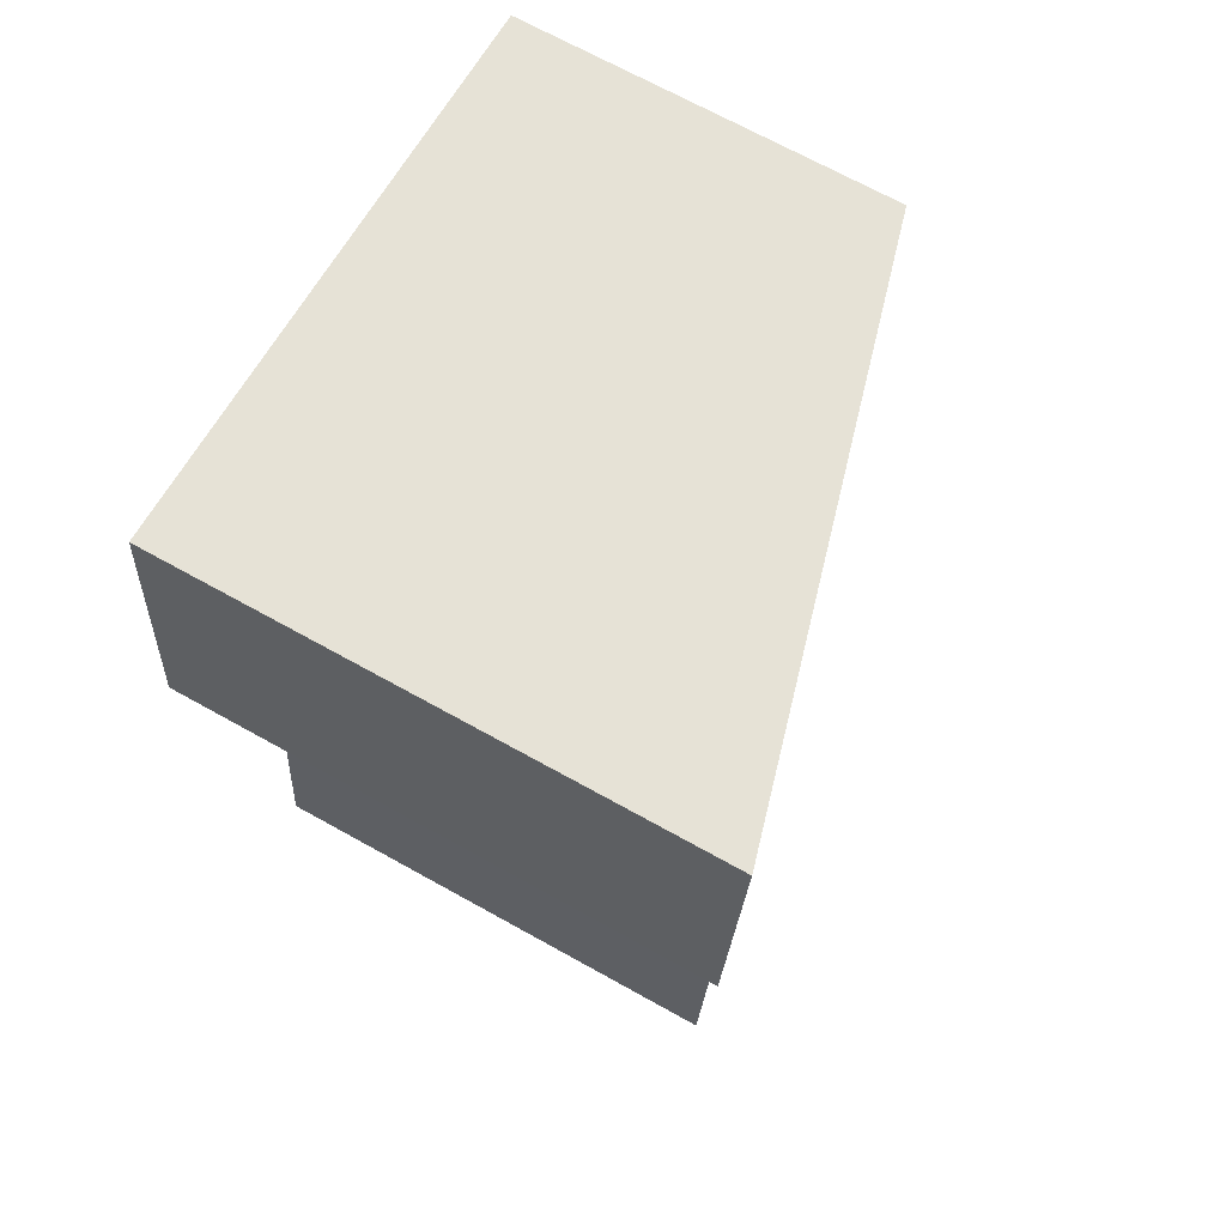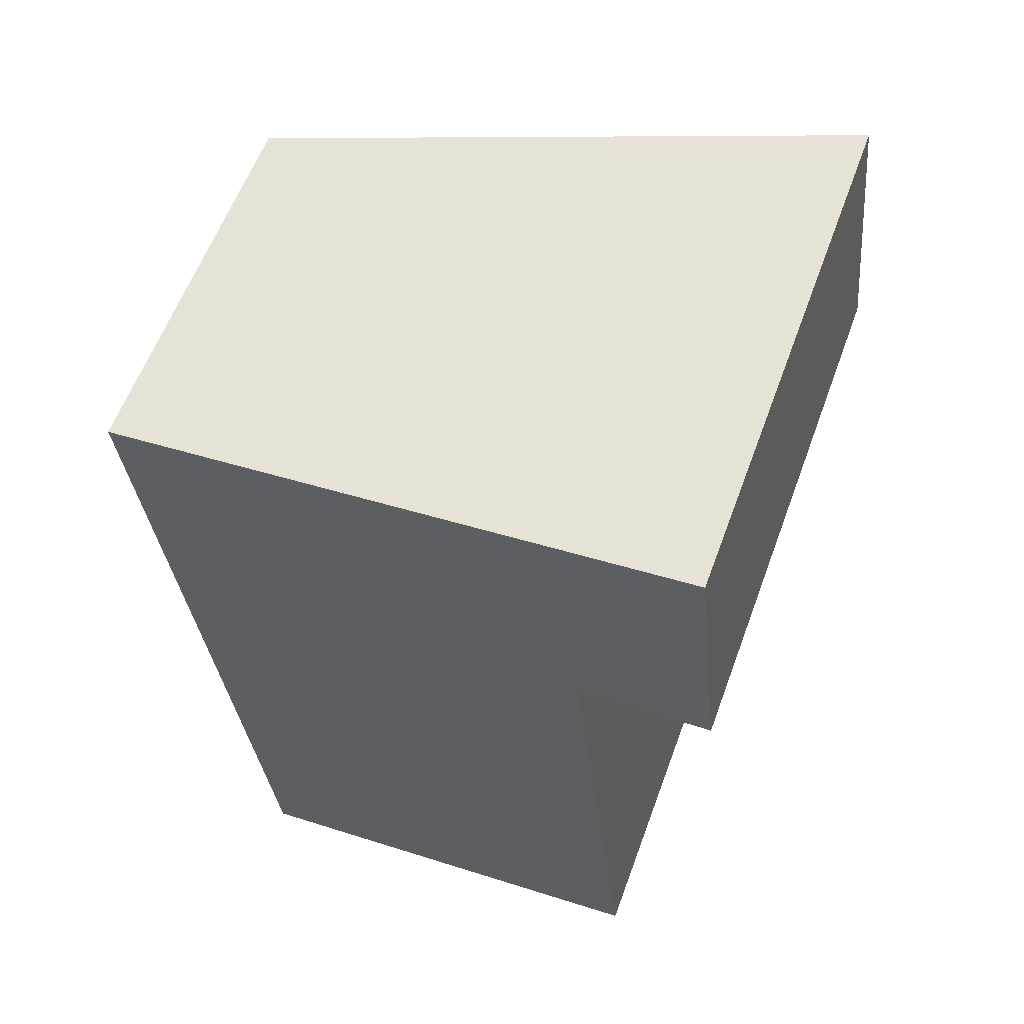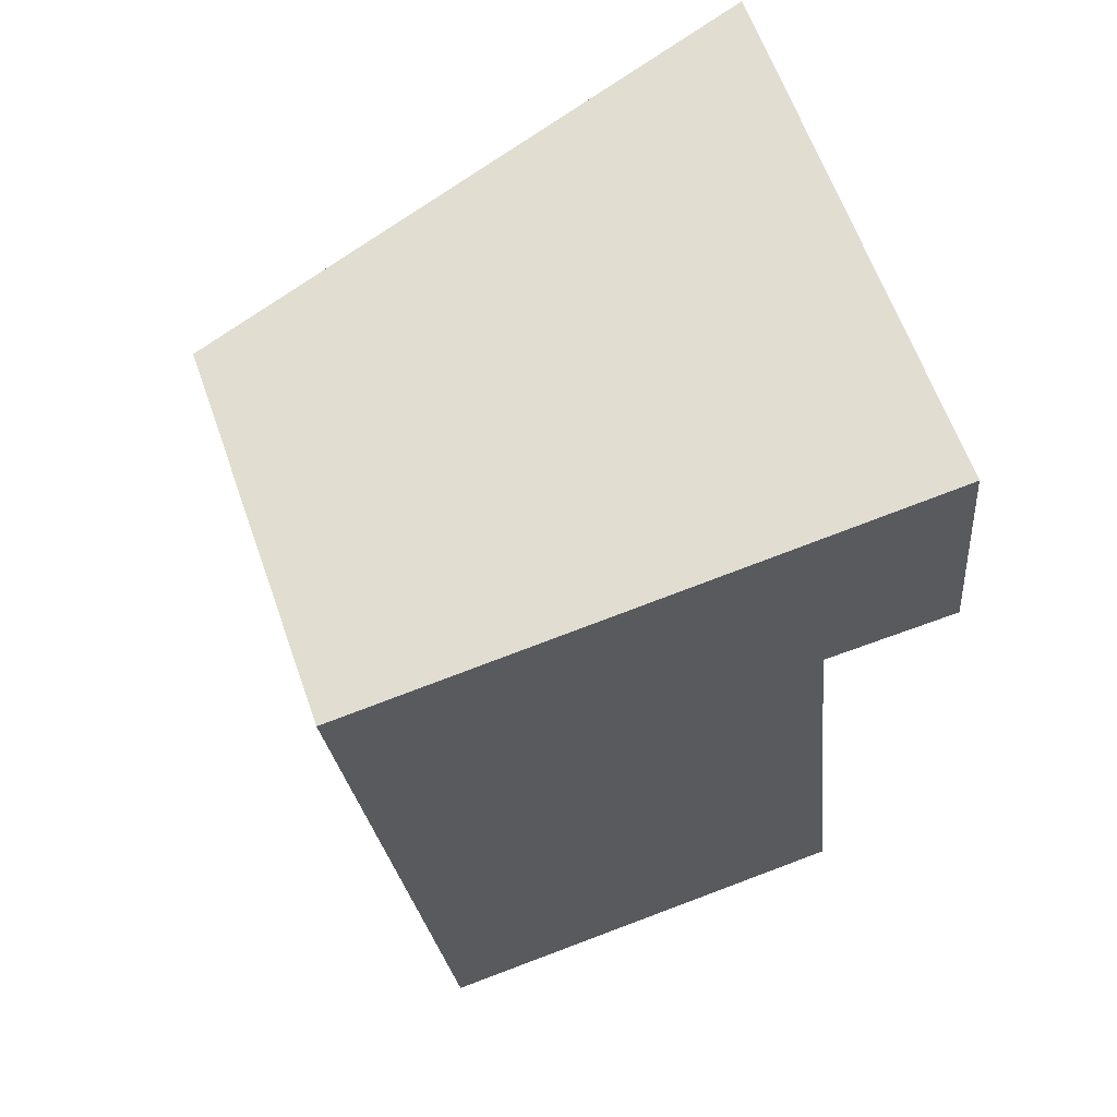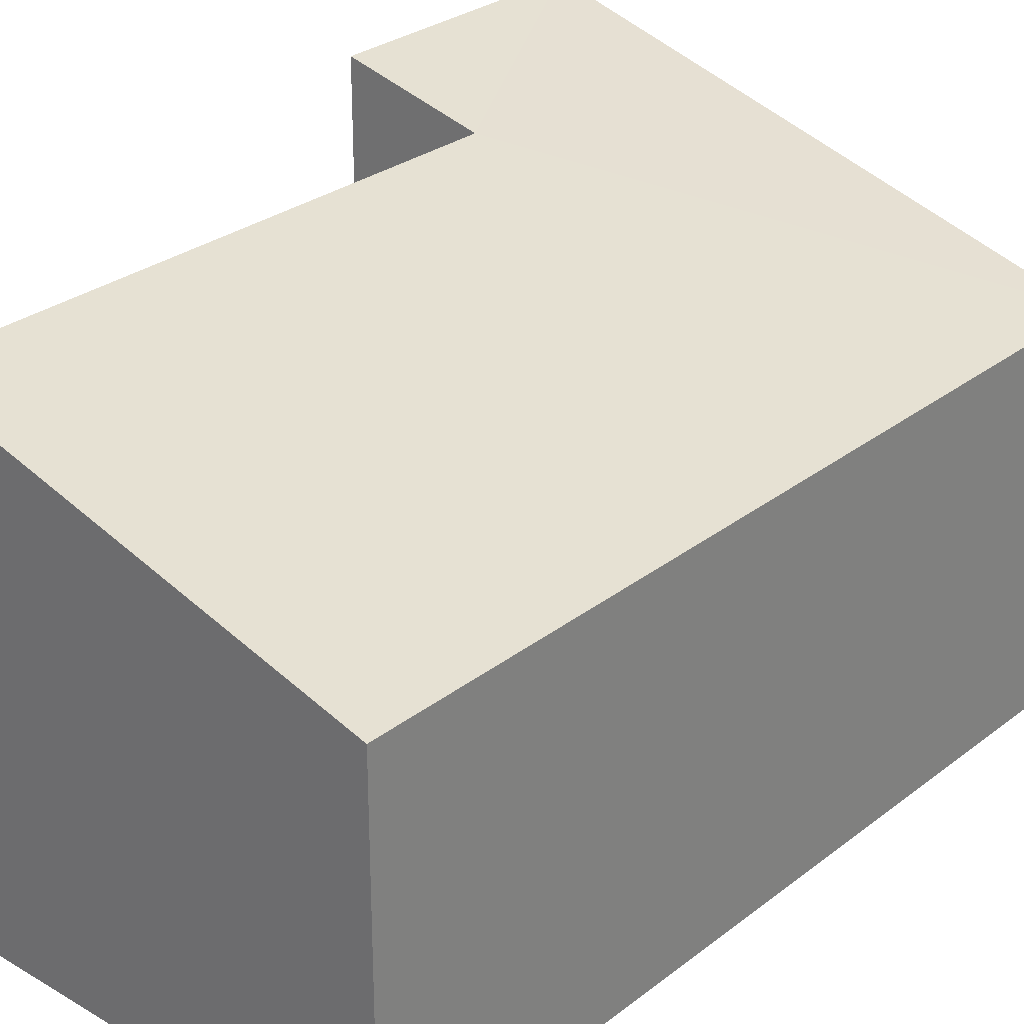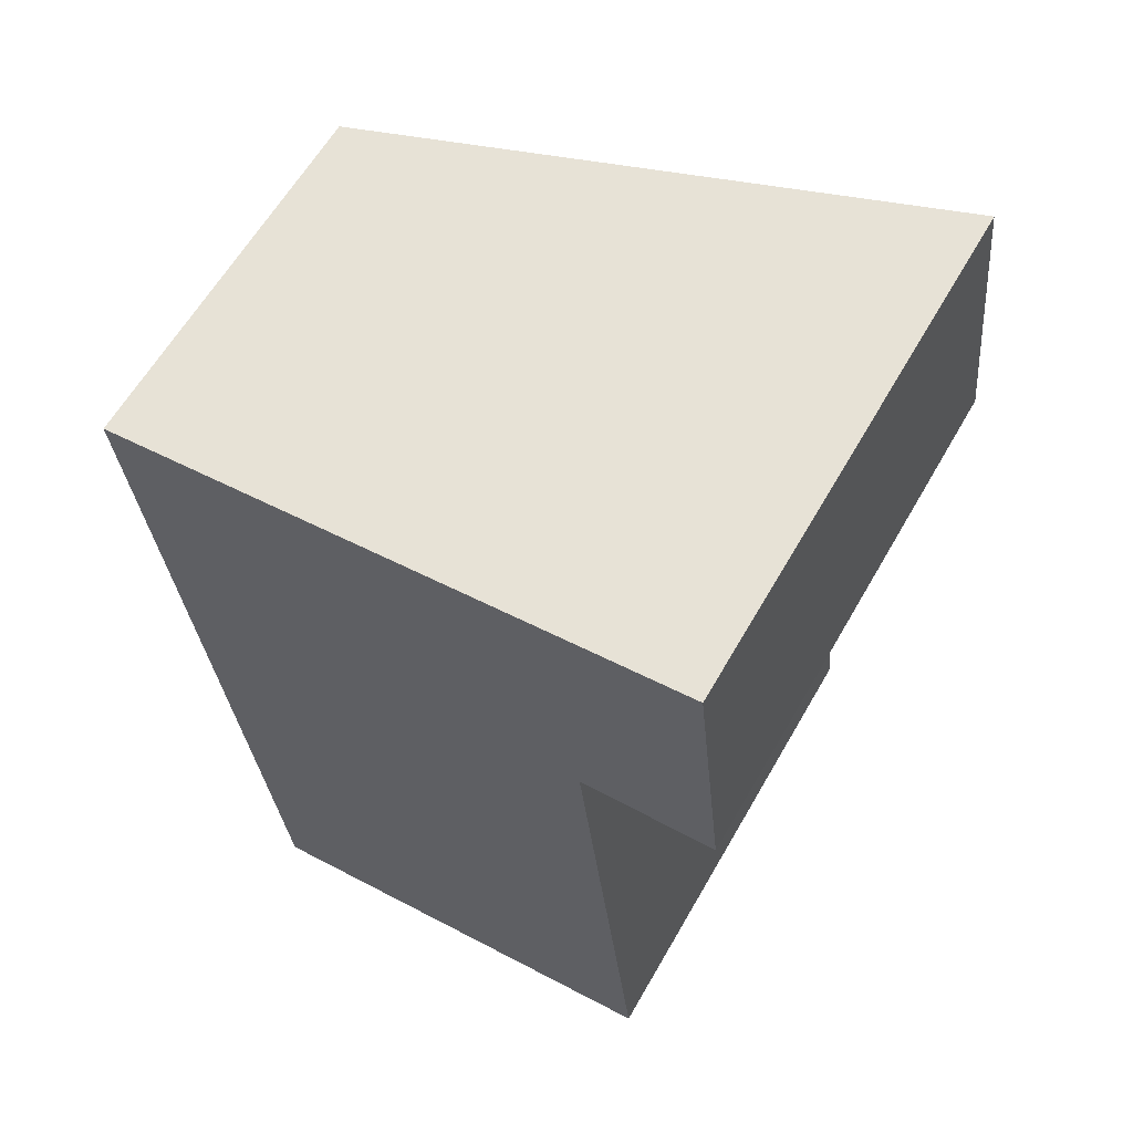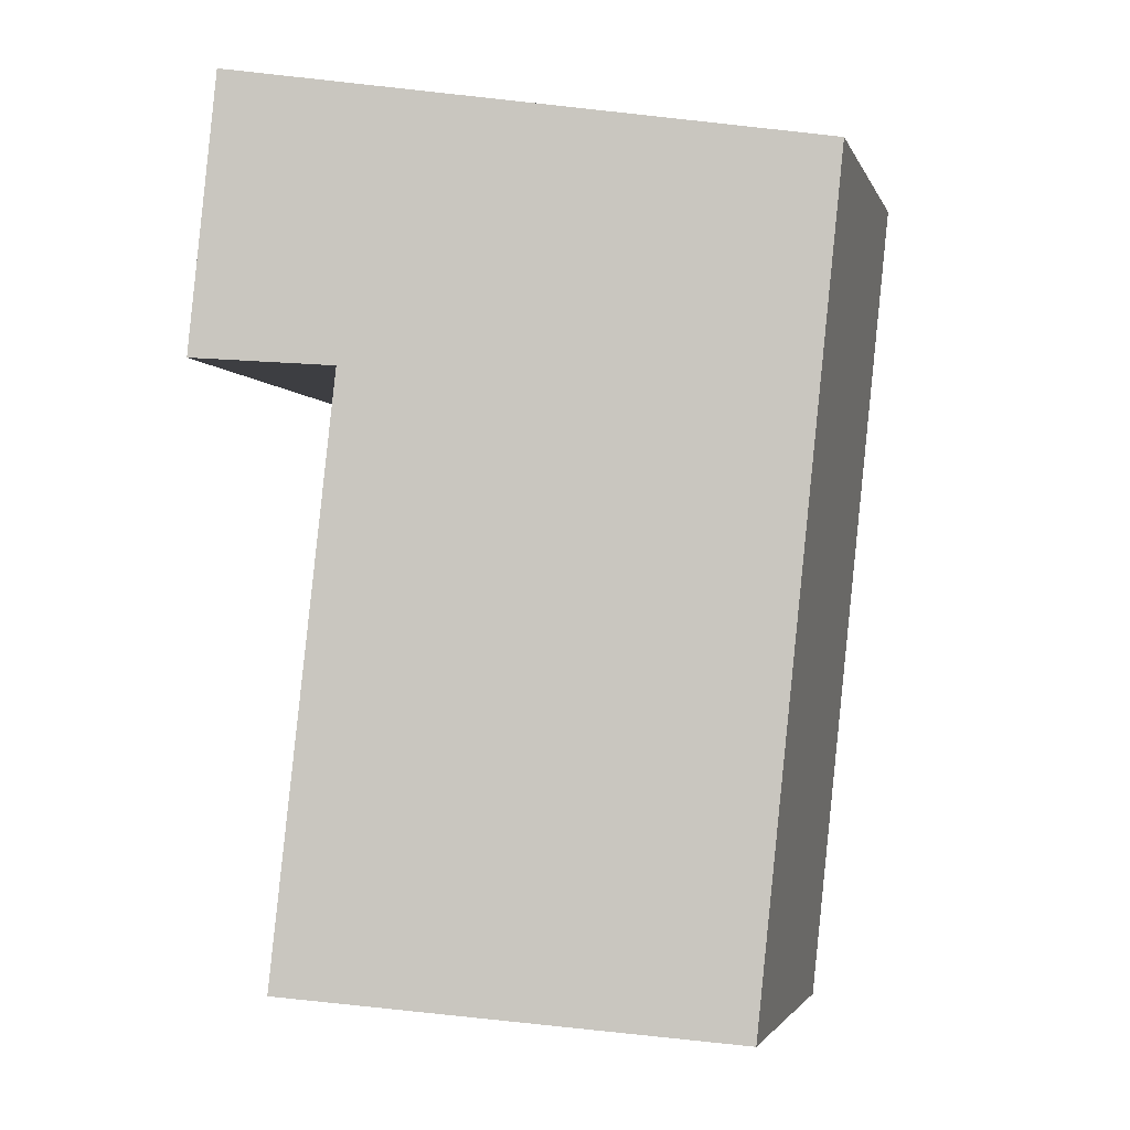
<metadata>
{"format":"obj","ext":"obj","renderer":"f3d","projection":"perspective","resolution":1024,"background":"white","views":[{"elev":70.2,"azim":119.0,"up":"+Z"},{"elev":59.9,"azim":20.1,"up":"+Z"},{"elev":63.5,"azim":-19.5,"up":"+Z"},{"elev":28.7,"azim":-144.8,"up":"+Y"},{"elev":61.9,"azim":29.8,"up":"+Z"},{"elev":-2.6,"azim":-165.7,"up":"+Z"}]}
</metadata>
<code>
v  1.137 4.803 -11.14
v  6.032 6.375 -2.824
v  6.882 6.378 -10.51
v  0 4.824 2.954e-16
v  7.419 6.858 0.817
v  7.791 6.854 -2.73
v  6.882 6.435e-16 -10.51
v  1.137 6.82e-16 -11.14
v  7.791 1.672e-16 -2.73
v  6.032 1.729e-16 -2.824
v  0 0 0
v  7.419 -5.003e-17 0.817
g defaultobject
f 1 2 3
f 2 1 4
f 2 4 5
f 5 6 2
f 7 1 3
f 1 7 8
f 9 2 6
f 2 9 10
f 1 11 4
f 11 1 8
f 4 12 5
f 12 4 11
f 12 6 5
f 6 12 9
f 2 7 3
f 7 2 10
f 7 11 8
f 11 7 10
f 11 10 9
f 11 9 12

</code>
